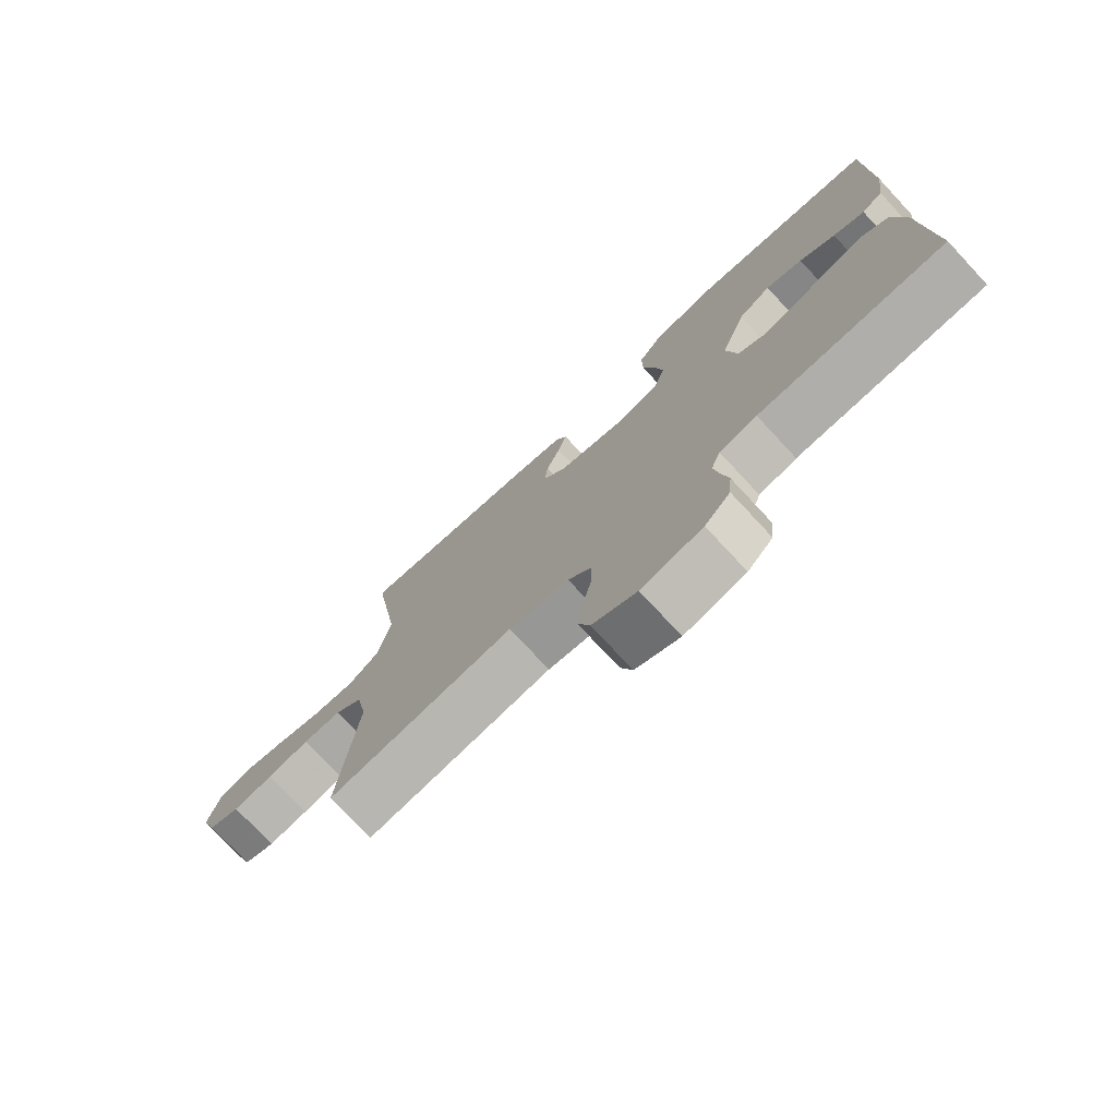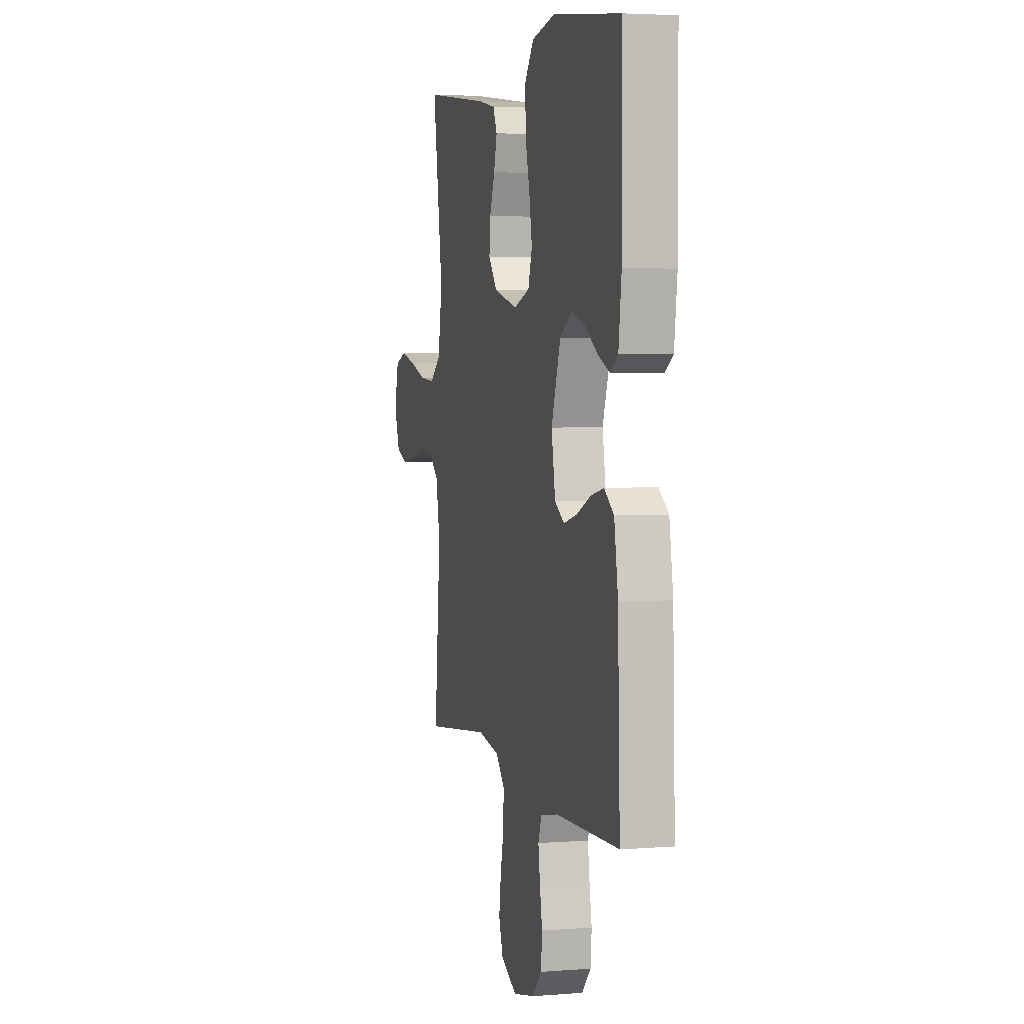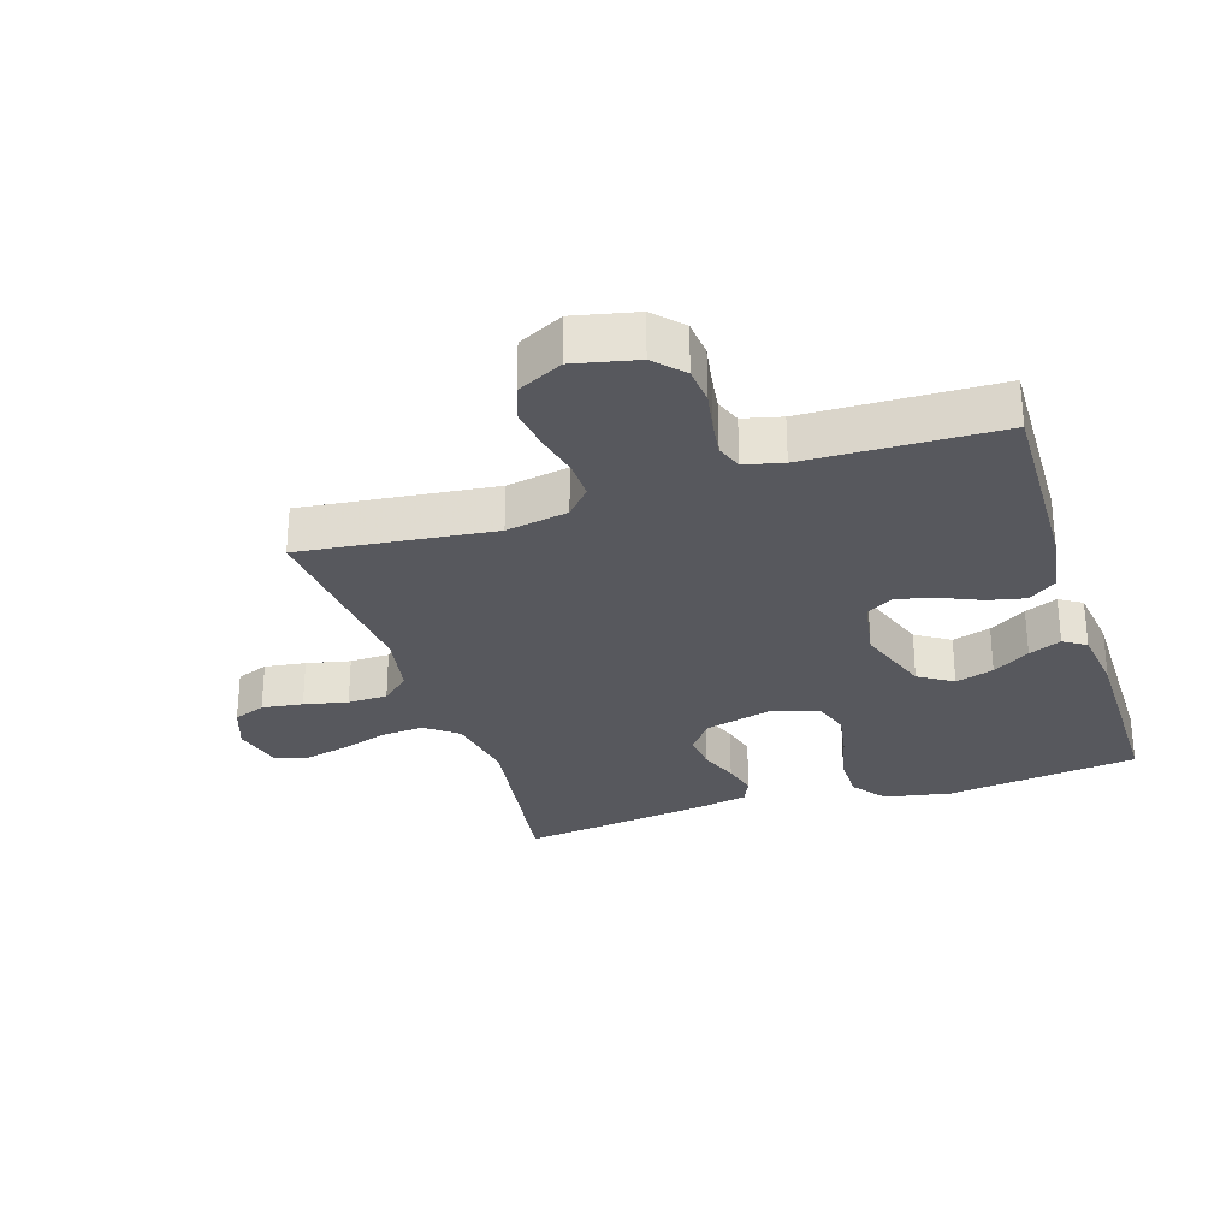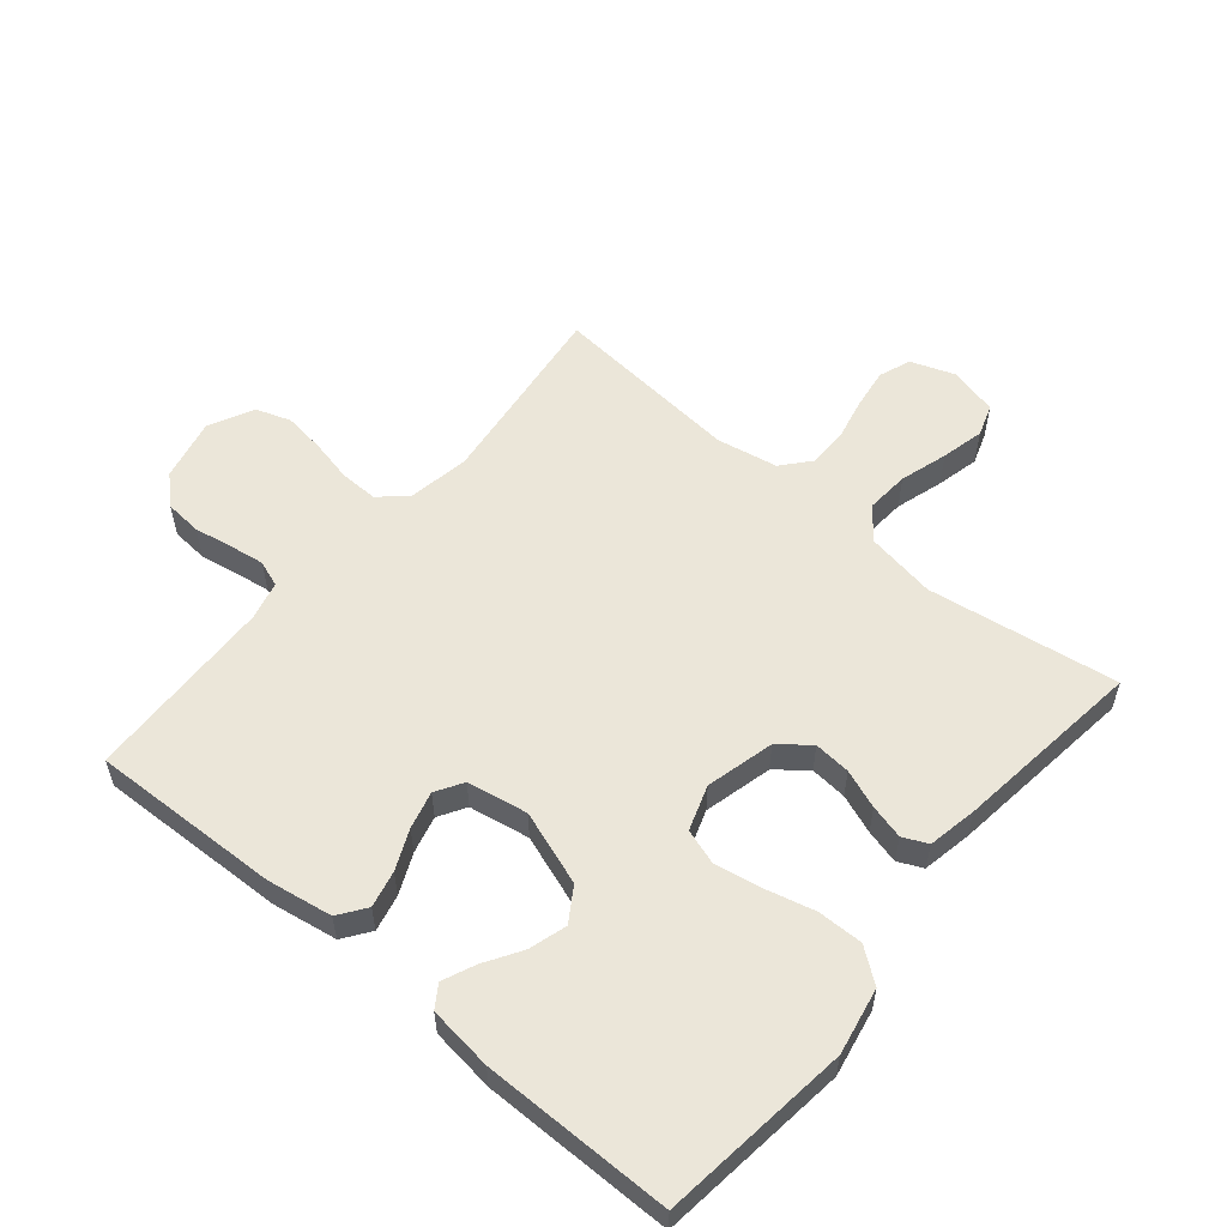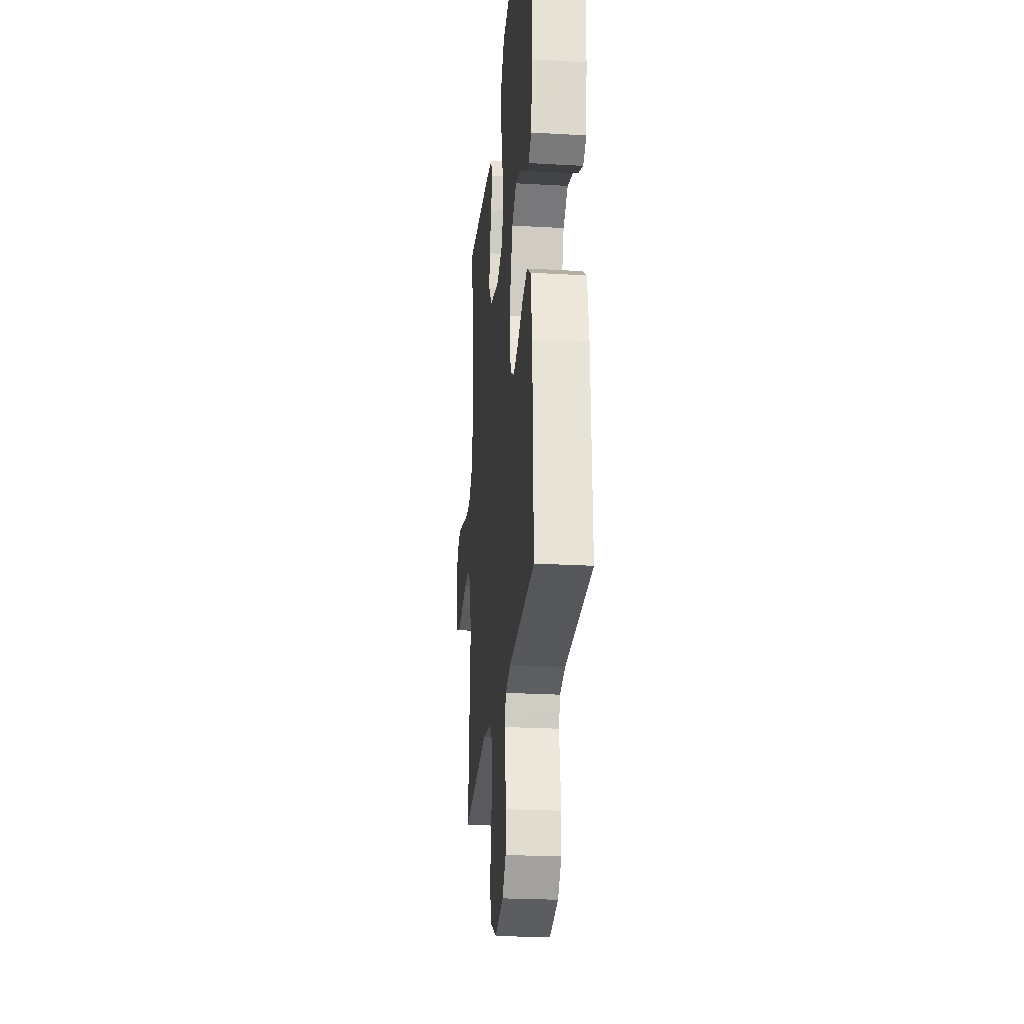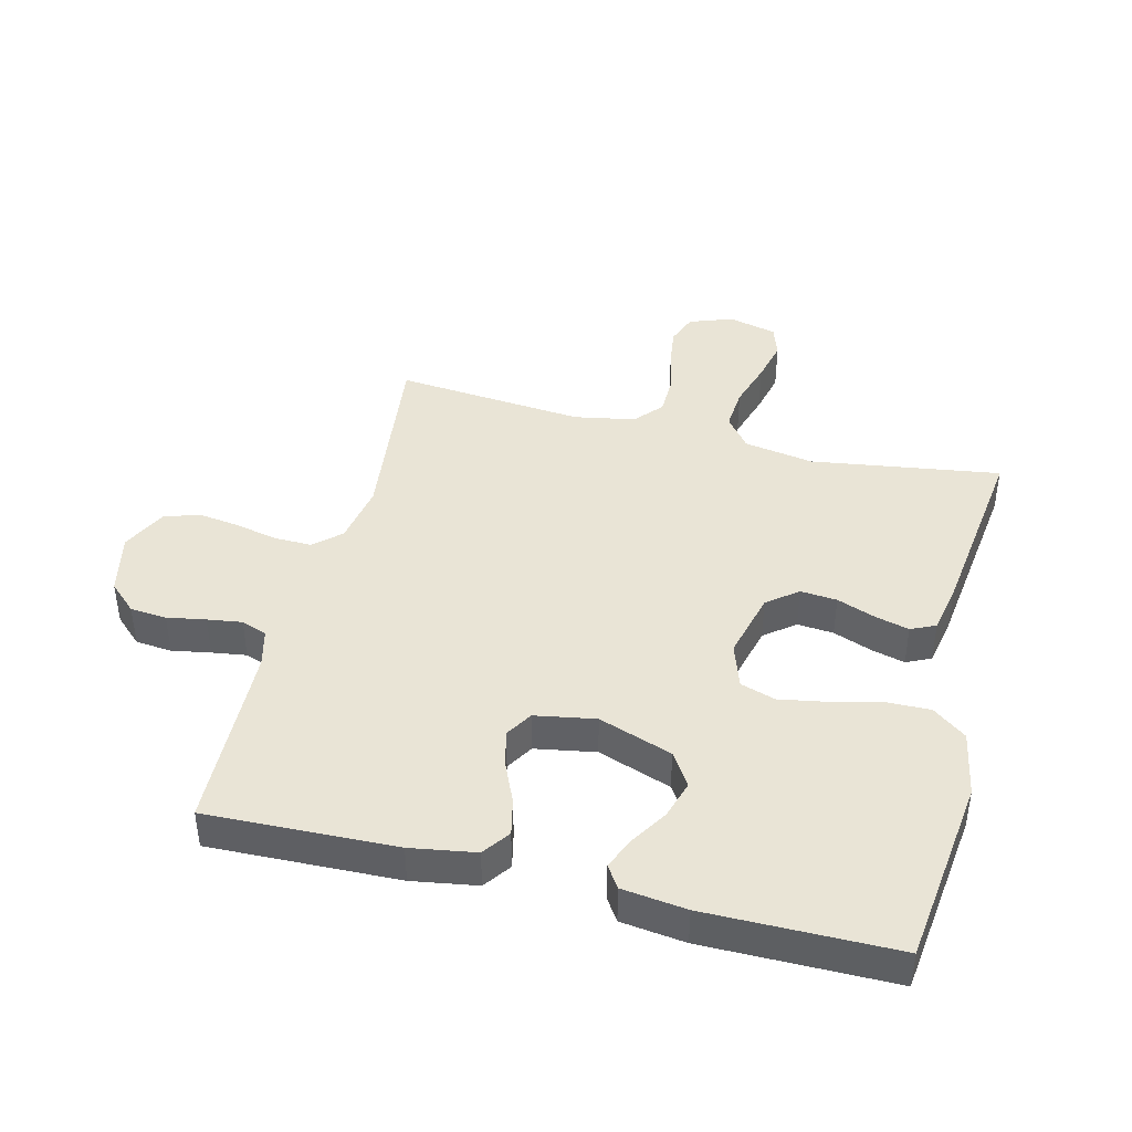
<metadata>
{"format":"obj","ext":"obj","renderer":"f3d","projection":"perspective","resolution":1024,"background":"white","views":[{"elev":-76.2,"azim":-137.0,"up":"+Z"},{"elev":3.9,"azim":-104.6,"up":"+Z"},{"elev":-28.9,"azim":-162.0,"up":"+Y"},{"elev":56.4,"azim":-50.1,"up":"+Y"},{"elev":-24.7,"azim":-95.3,"up":"+Z"},{"elev":42.5,"azim":-75.9,"up":"+Y"}]}
</metadata>
<code>
v 0.5 0.07 -0.5
v 0.2 0.07 -0.464
v 0.103 0.07 -0.481
v 0.065 0.07 -0.523
v 0.066 0.07 -0.583
v 0.081 0.07 -0.65
v 0.09 0.07 -0.716
v 0.071 0.07 -0.771
v 0 0.07 -0.806
v -0.098 0.07 -0.784
v -0.139 0.07 -0.74
v -0.144 0.07 -0.682
v -0.133 0.07 -0.621
v -0.125 0.07 -0.566
v -0.14 0.07 -0.525
v -0.2 0.07 -0.51
v -0.5 0.07 -0.5
v -0.49 0.07 -0.2
v -0.473 0.07 -0.097
v -0.43 0.07 -0.066
v -0.372 0.07 -0.079
v -0.309 0.07 -0.107
v -0.25 0.07 -0.122
v -0.207 0.07 -0.096
v -0.19 0.07 0
v -0.231 0.07 0.117
v -0.284 0.07 0.151
v -0.344 0.07 0.133
v -0.402 0.07 0.097
v -0.453 0.07 0.075
v -0.488 0.07 0.098
v -0.501 0.07 0.2
v -0.5 0.07 0.5
v -0.2 0.07 0.537
v -0.095 0.07 0.517
v -0.055 0.07 0.464
v -0.056 0.07 0.392
v -0.076 0.07 0.313
v -0.089 0.07 0.24
v -0.071 0.07 0.184
v 0 0.07 0.16
v 0.108 0.07 0.187
v 0.146 0.07 0.235
v 0.141 0.07 0.293
v 0.118 0.07 0.354
v 0.104 0.07 0.408
v 0.122 0.07 0.447
v 0.2 0.07 0.462
v 0.5 0.07 0.5
v 0.455 0.07 0.2
v 0.474 0.07 0.089
v 0.524 0.07 0.05
v 0.592 0.07 0.055
v 0.667 0.07 0.078
v 0.735 0.07 0.094
v 0.785 0.07 0.077
v 0.804 0.07 0
v 0.779 0.07 -0.069
v 0.729 0.07 -0.088
v 0.665 0.07 -0.079
v 0.597 0.07 -0.064
v 0.535 0.07 -0.065
v 0.491 0.07 -0.103
v 0.473 0.07 -0.2
v 0.5 0 -0.5
v 0.2 0 -0.464
v 0.103 0 -0.481
v 0.065 0 -0.523
v 0.066 0 -0.583
v 0.081 0 -0.65
v 0.09 0 -0.716
v 0.071 0 -0.771
v 0 0 -0.806
v -0.098 0 -0.784
v -0.139 0 -0.74
v -0.144 0 -0.682
v -0.133 0 -0.621
v -0.125 0 -0.566
v -0.14 0 -0.525
v -0.2 0 -0.51
v -0.5 0 -0.5
v -0.49 0 -0.2
v -0.473 0 -0.097
v -0.43 0 -0.066
v -0.372 0 -0.079
v -0.309 0 -0.107
v -0.25 0 -0.122
v -0.207 0 -0.096
v -0.19 0 0
v -0.231 0 0.117
v -0.284 0 0.151
v -0.344 0 0.133
v -0.402 0 0.097
v -0.453 0 0.075
v -0.488 0 0.098
v -0.501 0 0.2
v -0.5 0 0.5
v -0.2 0 0.537
v -0.095 0 0.517
v -0.055 0 0.464
v -0.056 0 0.392
v -0.076 0 0.313
v -0.089 0 0.24
v -0.071 0 0.184
v 0 0 0.16
v 0.108 0 0.187
v 0.146 0 0.235
v 0.141 0 0.293
v 0.118 0 0.354
v 0.104 0 0.408
v 0.122 0 0.447
v 0.2 0 0.462
v 0.5 0 0.5
v 0.455 0 0.2
v 0.474 0 0.089
v 0.524 0 0.05
v 0.592 0 0.055
v 0.667 0 0.078
v 0.735 0 0.094
v 0.785 0 0.077
v 0.804 0 0
v 0.779 0 -0.069
v 0.729 0 -0.088
v 0.665 0 -0.079
v 0.597 0 -0.064
v 0.535 0 -0.065
v 0.491 0 -0.103
v 0.473 0 -0.2
f 58 59 60 61
f 56 57 58 61
f 56 61 62
f 53 54 55 56
f 53 56 62
f 52 53 62 63
f 47 48 49 50
f 47 50 51
f 44 45 46 47
f 44 47 51
f 43 44 51 52
f 35 36 37 38
f 35 38 39
f 34 35 39
f 33 34 39 40
f 28 29 30 31
f 27 28 31 32
f 19 20 21 22
f 19 22 23
f 16 17 18 19
f 15 16 19 23
f 14 15 23 24
f 10 11 12 13
f 10 13 14
f 9 10 14
f 5 6 7 8
f 5 8 9 14
f 64 1 2
f 63 64 2 3
f 42 43 52 63
f 41 42 63 3
f 27 32 33 40
f 26 27 40 41
f 25 26 41 3
f 4 5 14 24
f 3 4 24 25
f 125 124 123 122
f 125 122 121 120
f 126 125 120
f 120 119 118 117
f 126 120 117
f 127 126 117 116
f 114 113 112 111
f 115 114 111
f 111 110 109 108
f 115 111 108
f 116 115 108 107
f 102 101 100 99
f 103 102 99
f 103 99 98
f 104 103 98 97
f 95 94 93 92
f 96 95 92 91
f 86 85 84 83
f 87 86 83
f 83 82 81 80
f 87 83 80 79
f 88 87 79 78
f 77 76 75 74
f 78 77 74
f 78 74 73
f 72 71 70 69
f 78 73 72 69
f 66 65 128
f 67 66 128 127
f 127 116 107 106
f 67 127 106 105
f 104 97 96 91
f 105 104 91 90
f 67 105 90 89
f 88 78 69 68
f 89 88 68 67
f 1 65 66 2
f 2 66 67 3
f 3 67 68 4
f 4 68 69 5
f 5 69 70 6
f 6 70 71 7
f 7 71 72 8
f 8 72 73 9
f 9 73 74 10
f 10 74 75 11
f 11 75 76 12
f 12 76 77 13
f 13 77 78 14
f 14 78 79 15
f 15 79 80 16
f 16 80 81 17
f 17 81 82 18
f 18 82 83 19
f 19 83 84 20
f 20 84 85 21
f 21 85 86 22
f 22 86 87 23
f 23 87 88 24
f 24 88 89 25
f 25 89 90 26
f 26 90 91 27
f 27 91 92 28
f 28 92 93 29
f 29 93 94 30
f 30 94 95 31
f 31 95 96 32
f 32 96 97 33
f 33 97 98 34
f 34 98 99 35
f 35 99 100 36
f 36 100 101 37
f 37 101 102 38
f 38 102 103 39
f 39 103 104 40
f 40 104 105 41
f 41 105 106 42
f 42 106 107 43
f 43 107 108 44
f 44 108 109 45
f 45 109 110 46
f 46 110 111 47
f 47 111 112 48
f 48 112 113 49
f 49 113 114 50
f 50 114 115 51
f 51 115 116 52
f 52 116 117 53
f 53 117 118 54
f 54 118 119 55
f 55 119 120 56
f 56 120 121 57
f 57 121 122 58
f 58 122 123 59
f 59 123 124 60
f 60 124 125 61
f 61 125 126 62
f 62 126 127 63
f 63 127 128 64
f 64 128 65 1

</code>
